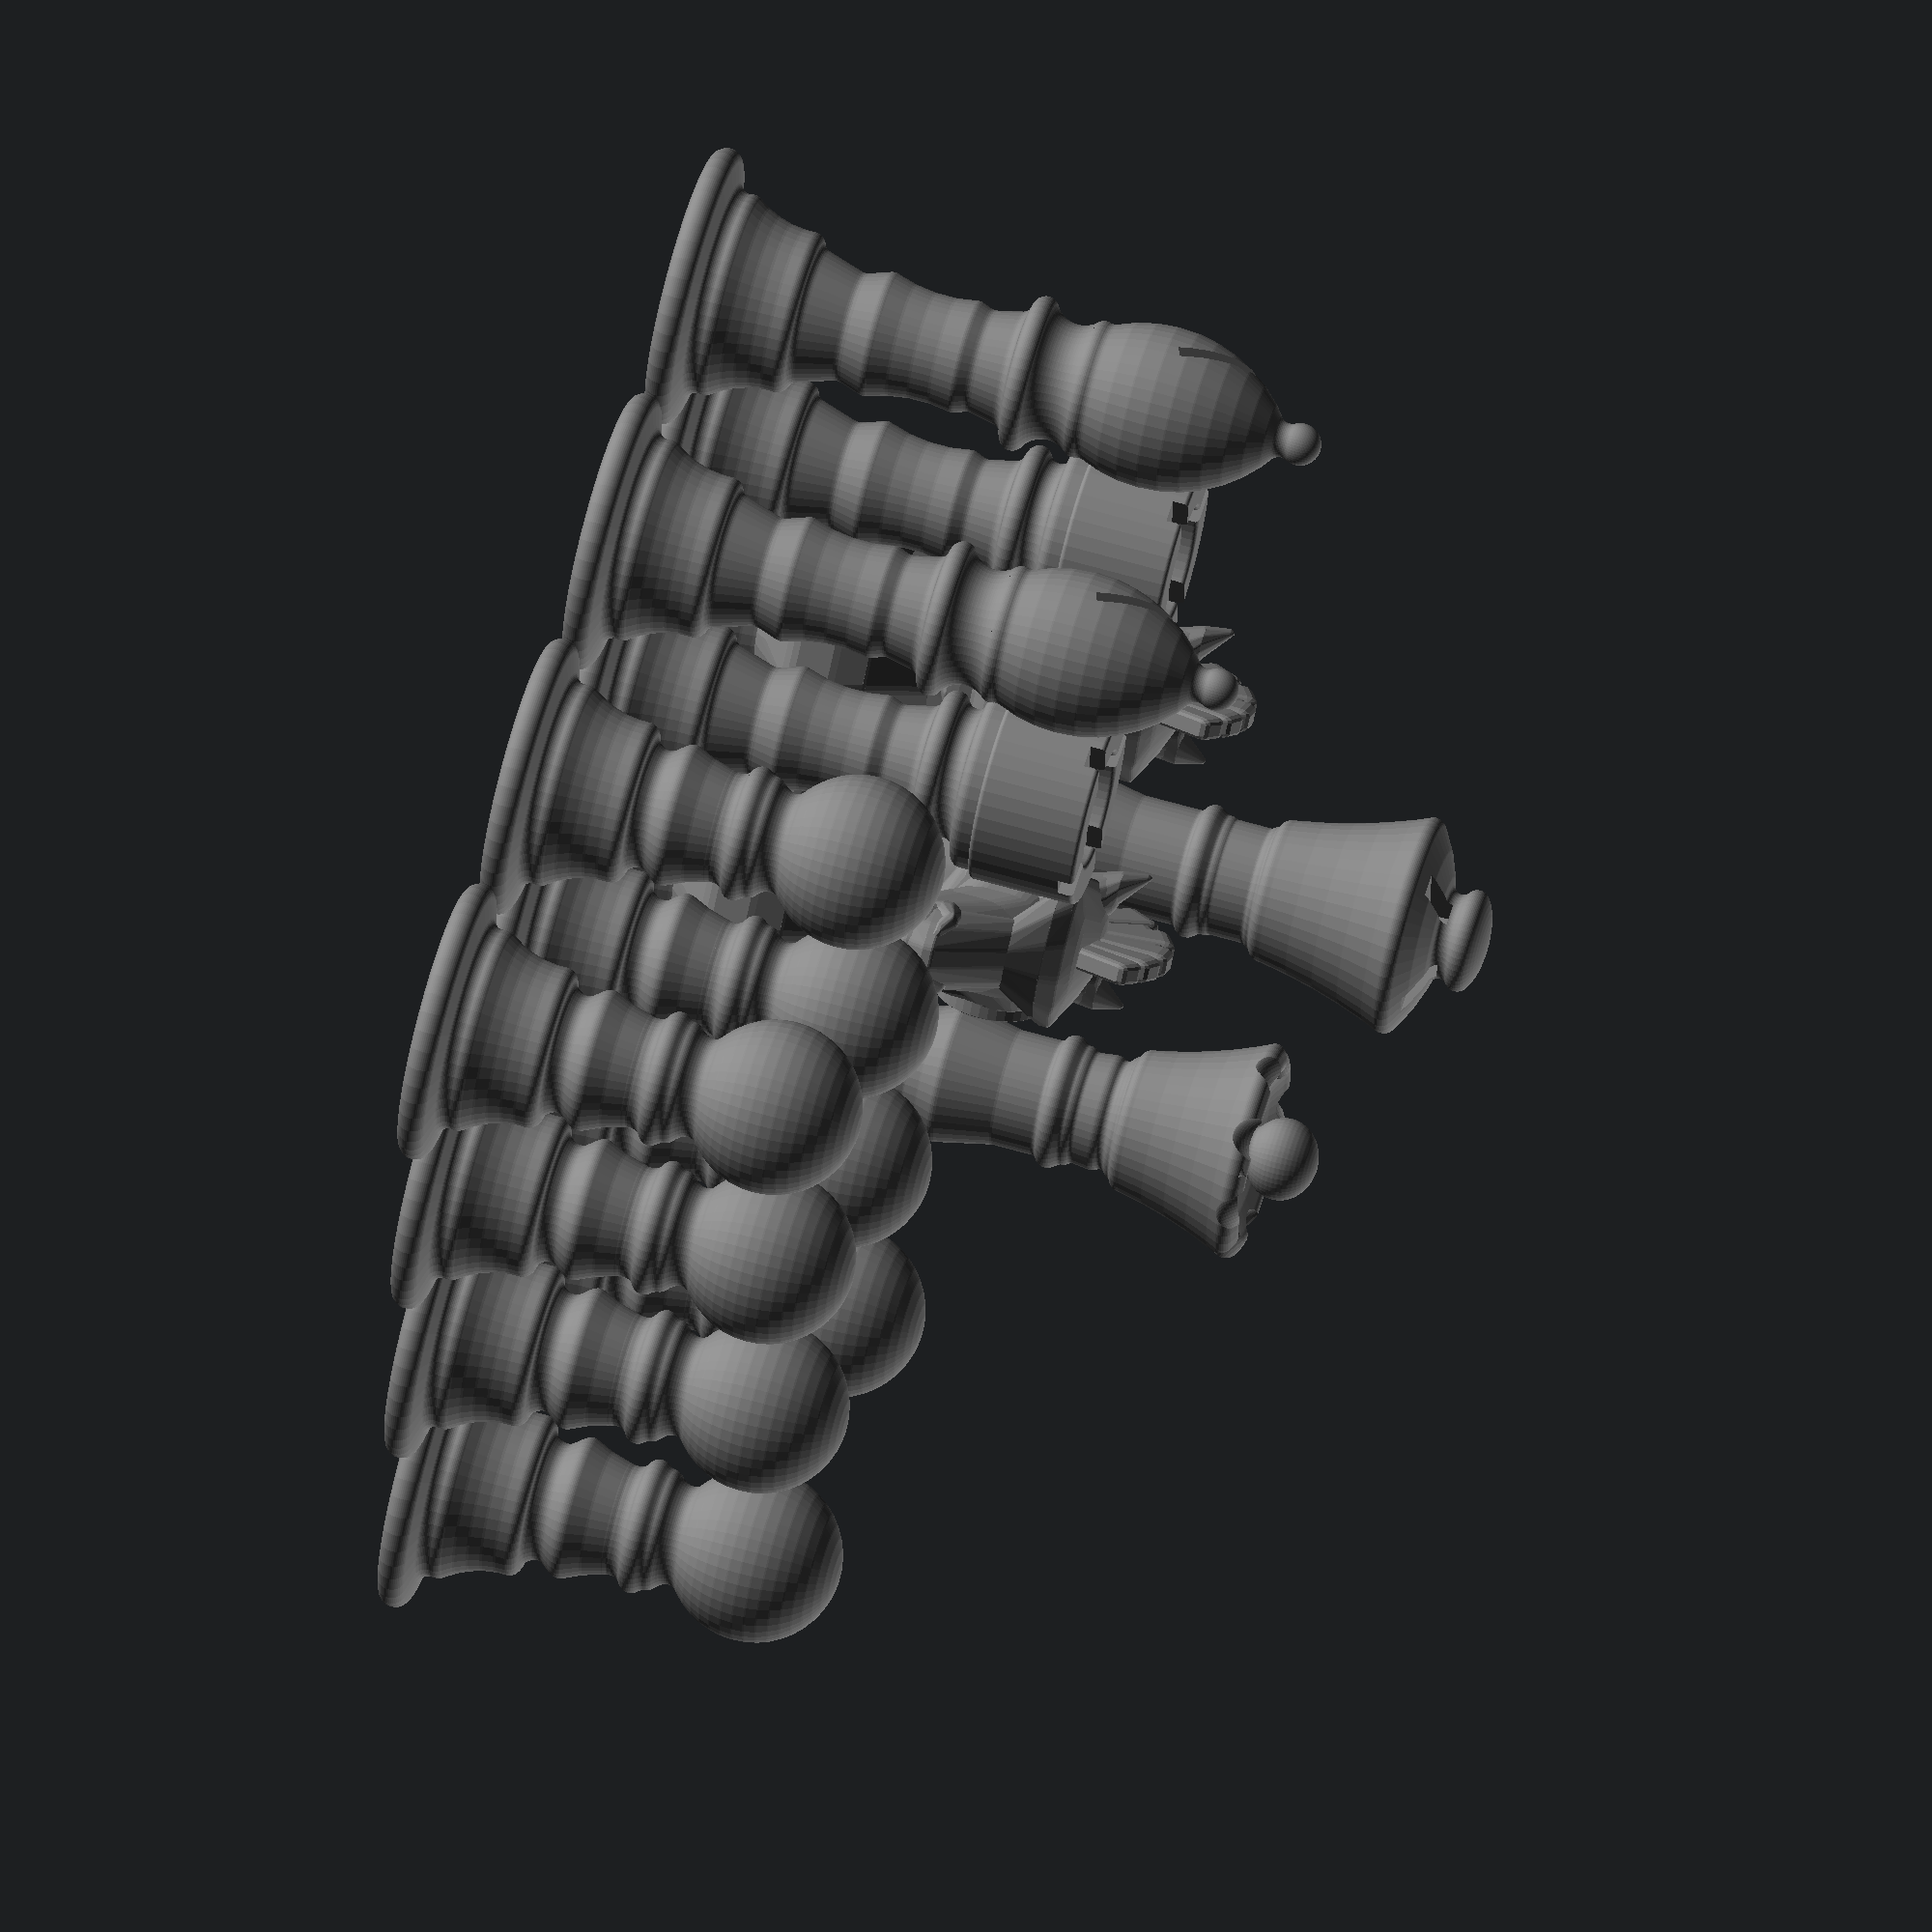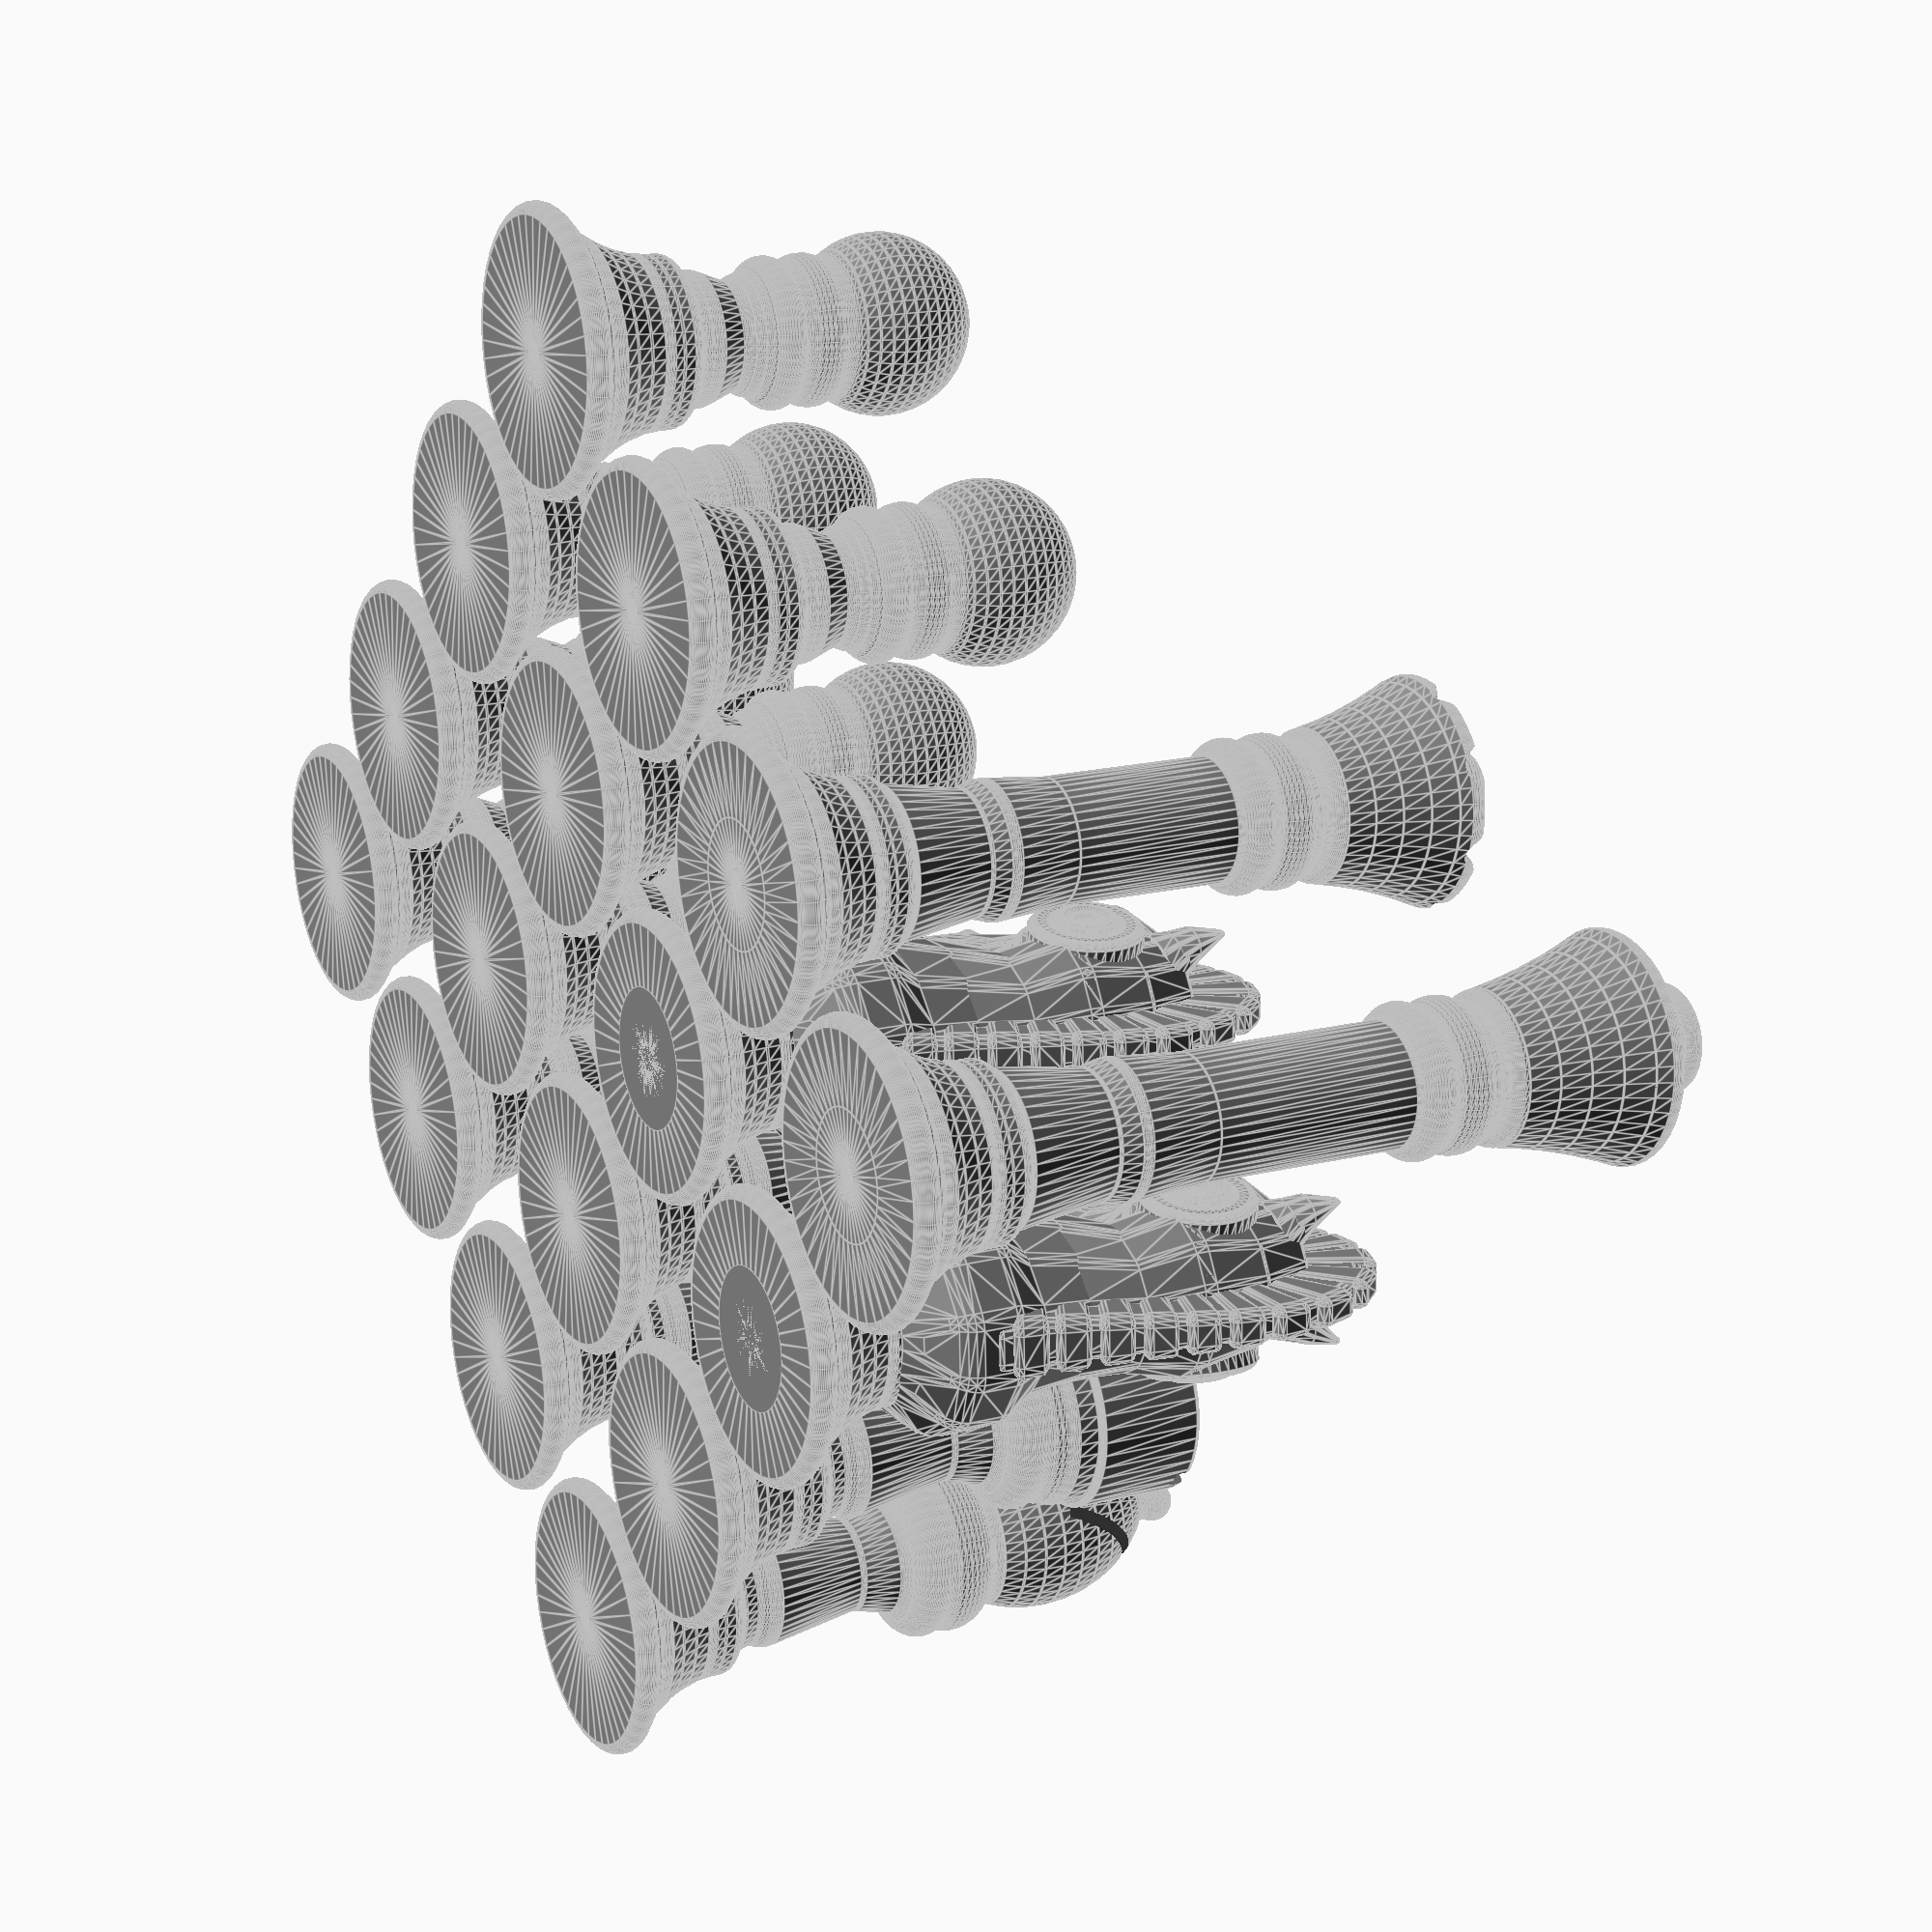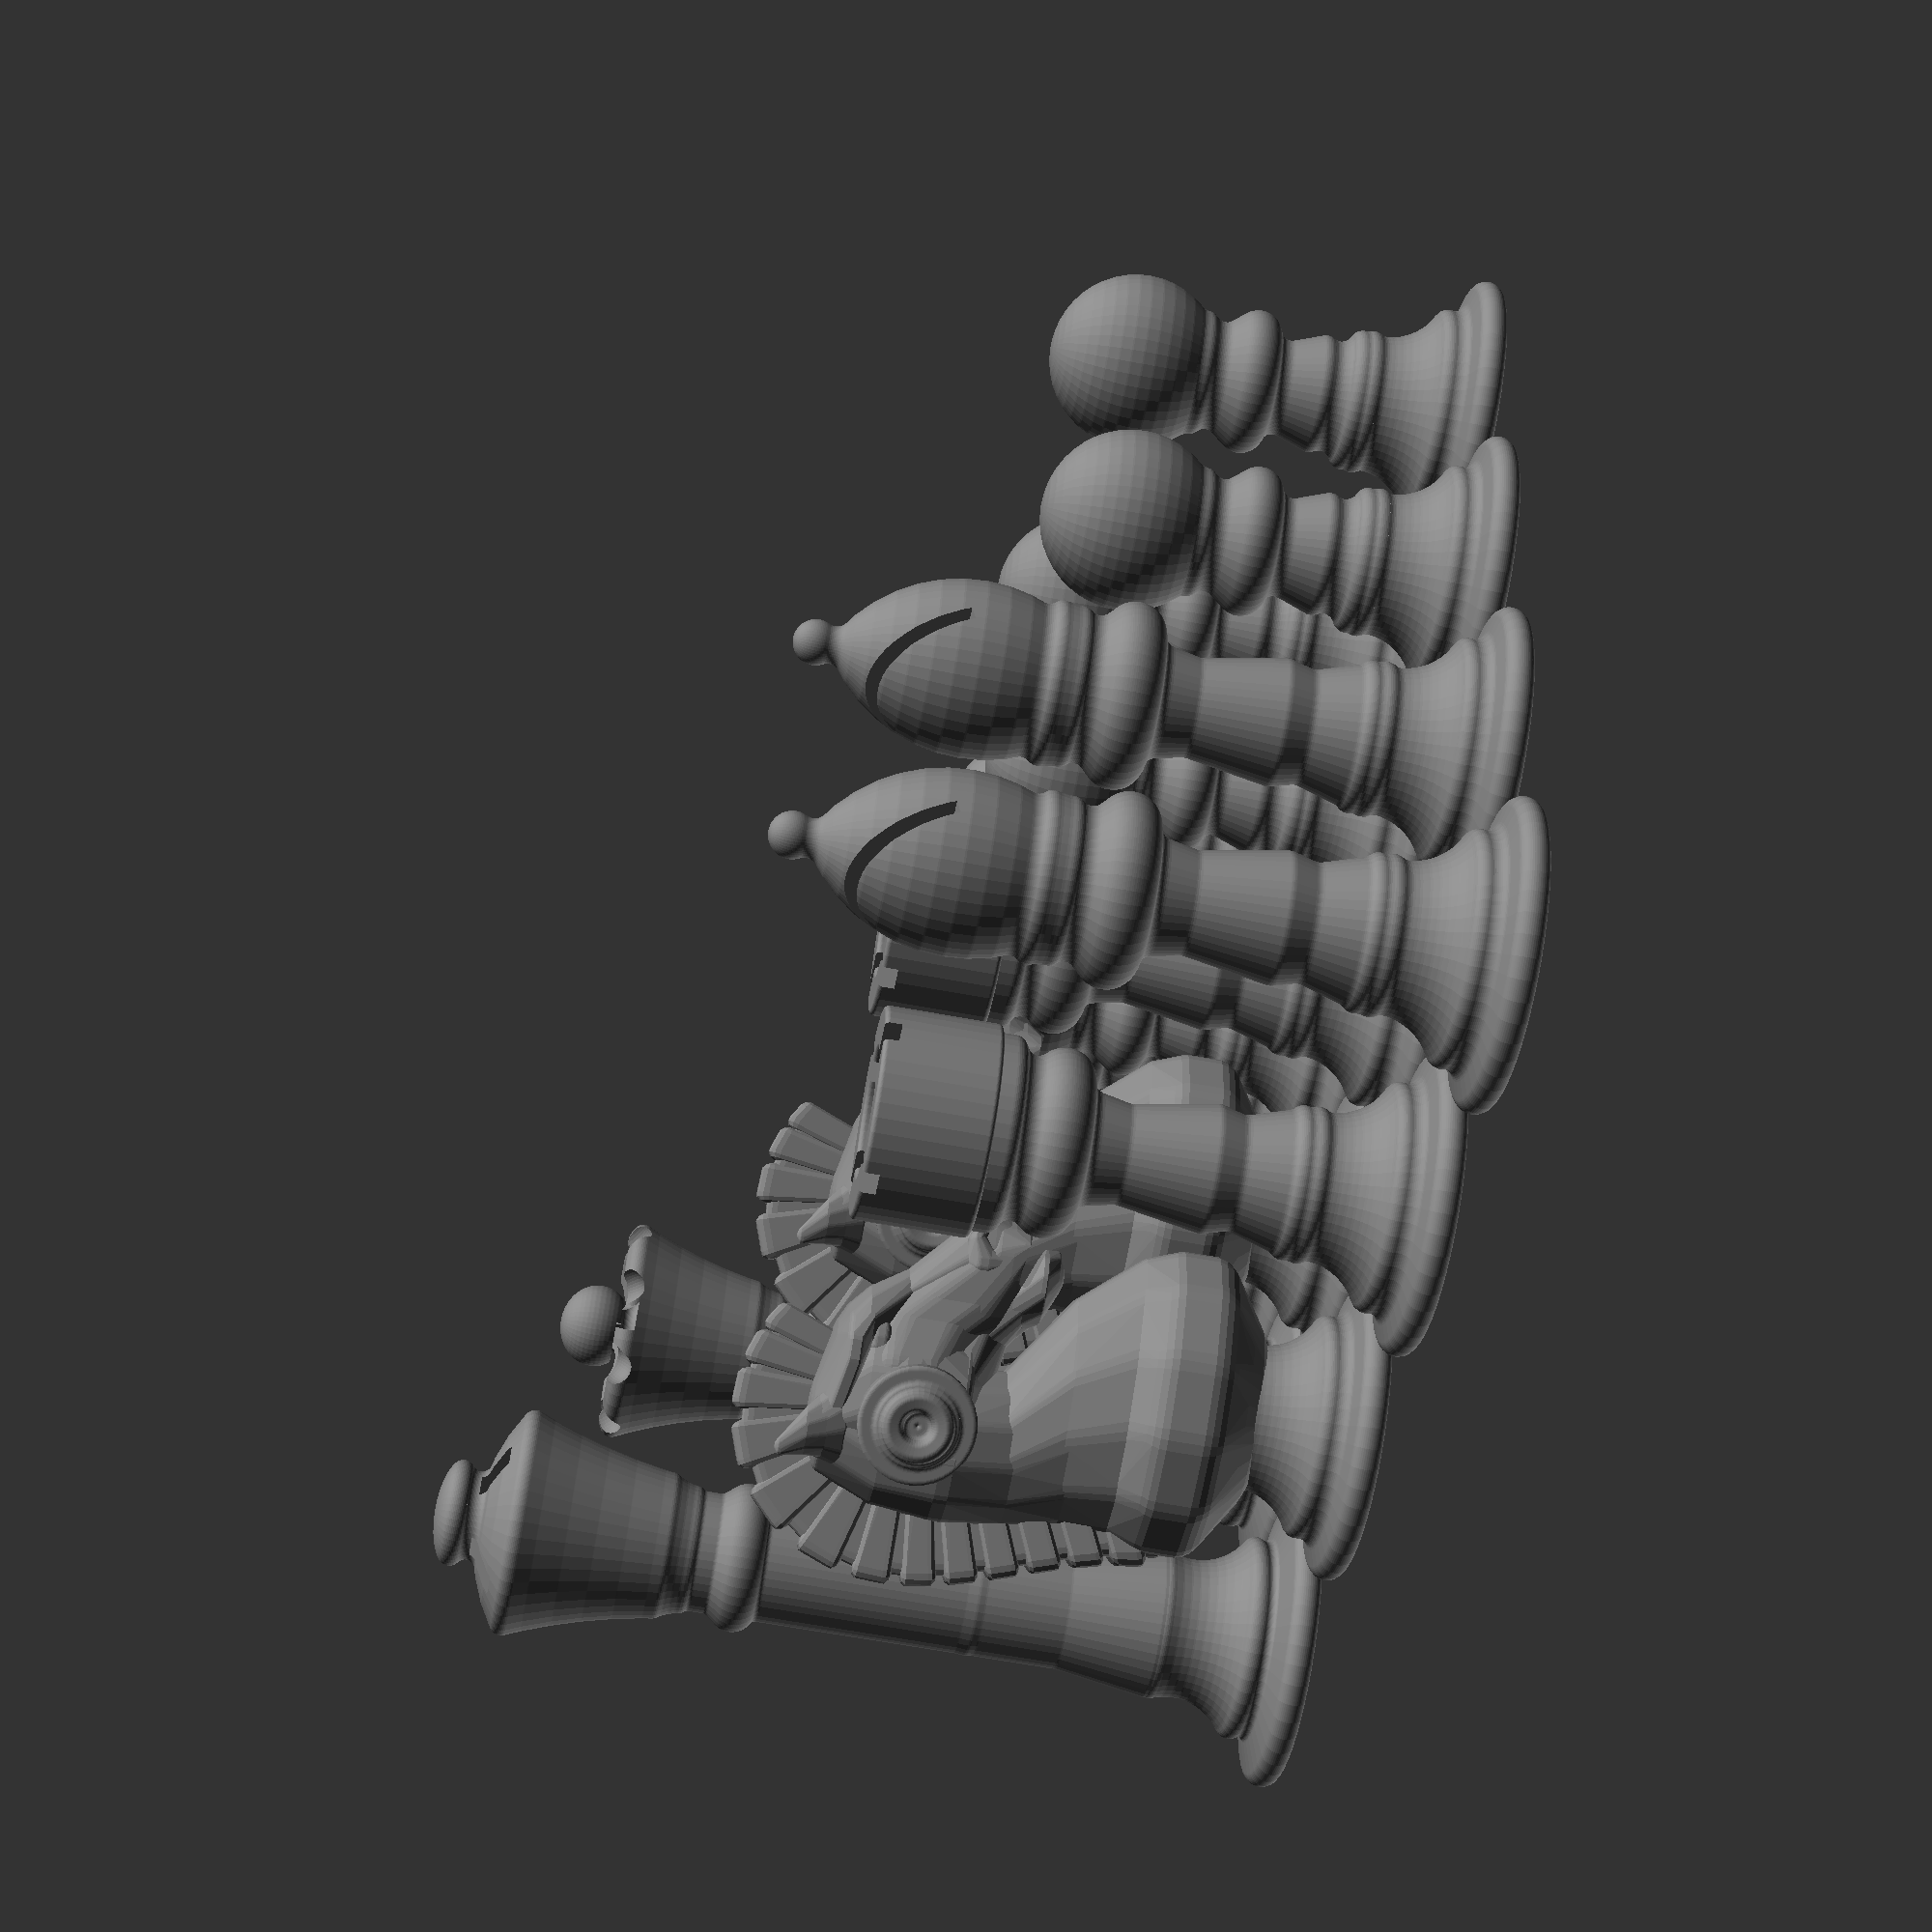
<openscad>
/*[Hidden]*/
style= rands(0.01,0.99,100);
$fn=45;
color("Gray"){translate([-25,-25,0])king();
translate([-25,0,0])queen();
translate([0,-25,0])knight();
translate([25,-25,0])rook();
translate([50,-25,0])bishop();
translate([0,0,0])knight();
translate([25,0,0])rook();
translate([50,0,0])bishop();}
color("Gray"){
translate([-25,25,0])pawn();
translate([0,25,0])pawn();
translate([25,25,0])pawn();
translate([50,25,0])pawn();
translate([-25,50,0])pawn();
translate([0,50,0])pawn();
translate([25,50,0])pawn();
translate([50,50,0])pawn();}
module king(){
difference(){
rotate_extrude(){intersection(){
square([13,10+10+40+20]);
offset(r=1)offset(r=-1.5)offset(r=0.5)  {union() {
base(10,12);
translate([0,12])stem(40,10);
translate([0,12+35])shoulder(6.18,6.18);
translate([0,12+35+6.18]){
scale(1.6)intersection(){
translate([-10,0,0])square(20);
offset(r=0.5)offset(r=-1)offset(r=0.5)
union(){
translate([0,11,0])scale([1,0.4])circle(2.8);

difference(){
circle(10);
translate([33.5,-4,0])circle(30,$fn=120);
;}}}
}

basecore(12+40+10,50);
}}}}translate([0,0,12+35+6.18+15]){
cube([20,2,2],center=true);
cube([2,20,2],center=true);
}}}
module queen(){
difference(){


rotate_extrude(){intersection(){
square([13,10+10+30+20+10]);
offset(r=1)offset(r=-1.5)offset(r=0.5)  {union() {


base(10,12);
translate([0,12])stem(35,10);
translate([0,12+30])shoulder(6.18,6.18);
translate([0,12+30+6.18,6.18]){
scale([1.6,1.4,1])intersection(){
translate([-10,0,0])square(25);
offset(r=0.5)offset(r=-1)offset(r=0.5)
union(){
translate([0,9.7,0])circle(2.2);
difference(){
circle(10);
translate([0,15,0])circle(8);
translate([33.5,-4,0])circle(30,$fn=120);
;}}}}
basecore(12+30,50);

}}}}
translate([0,0,12+30+6.18]){
for (a=[0:45:330]){
rotate([0,0,a ]){
rotate([0,0,22.5])translate([8.3,0,12])rotate([0,90+35,0])scale([1,1,1.2])sphere(1.8);}}}}
}

module rook(){
difference(){

rotate_extrude(){intersection(){
square([13,10+10+20+10]);union() {offset(r=1)offset(r=-2)offset(r=1)union() {
base(10,12);
translate([0,10])stem(20,10);
translate([0,10+20])shoulder(6.18,6.18*1.2);
translate([0,10+20+8])square([6.18*2.5,6.18*1.5],center=true);

}offset(r=0.4)offset(r=-0.6)offset(r=0.2)difference(){
translate([0,10+20+10])square([6.18*2.7,6.18*1.5],center=true);
translate([0,10+20+10+7.5])square([6.18*1.6,6.18*1.5],center=true);
}}}}
translate([0,0,10+20+14.5]){
for (a=[0:90:330]){
rotate([0,0,a ]){
 translate([5,0,0]) scale([1,1,1.2])cube([11,2,2],center=true);}}}}}

module knight(){
    rotate_extrude(){ square(1);}
  scale(0.95)rotate([0, 0, 45])Knightshead();
rotate_extrude(){intersection(){
square([13,10+10+20+10]);union() {offset(r=1)offset(r=-2)offset(r=1)union() {
base(10,12);}}}}}

module bishop(){
difference(){
rotate_extrude(){intersection(){
square([13,10+10+20+10+10]);offset(r=1)offset(r=-2)offset(r=1)union() {
base(10,12);
translate([0,10])stem(20,10);
translate([0,10+20])shoulder(6.18,6.18*1.2);
translate([-6,10+20+10+2])circle(6.18*2.1);
translate([0,10+20+10+2+6.18*2])circle(1.8);

}}} translate([0,-2,43])rotate([20,0,0])translate([0,0,10])cube([30,1,20],center=true);}}
module pawn(){
 
rotate_extrude(){intersection(){
square([13,10+10+10+10]);offset(r=1)offset(r=-2)offset(r=1)union() {
base(10,12);
translate([0,10])stem(10,10);
translate([0,10+10])shoulder(6.18,6.18);
translate([0,10+10+10])circle(6.18*1.2);
}}}}
module base(h=1,w=1)
{

r1=w*0.1;
r2=w*0.25*style[4];
r3=w*0.2*style[5];
r4=w*1*lerp(0.3,1,style[6]);
difference(){
union(){

basecore(h+r3,w);

hull(){
translate([w-r1,r1])circle(r=r1);
basecore(h/2,w);}
hull(){
translate([lerp(w-r2, w/2+r2,style[0]),lerp(h-r2,r2,style[1])])circle(r=r2);
basecore(h,w);}
hull(){
translate([w*0.618-r3,h ])circle(r=r3);
translate([0,r3])basecore(h+r3,w);}


}
translate([lerp(w*0.65+r4,w*0.45+r4,style[7]),lerp(h,r4+r1*0.5,style[8])])circle(r=r4);

}

}
module basecore(h,w){
square([w*0.1,h]);
}
module stem(h=1,w=1)
{

r1=w*0.1*style[5];
r2=w*0.35*style[10];
r3=w*0.2*style[11];
r4=w*2*style[15];

 difference(){
union()
{
stemcore(h,w);
hull(){
translate([w*0.618-r1,0])circle(r=r1);
translate([0,r1])stemcore(h/2,w);}
hull(){
translate([lerp( w*0.2,w-r2,style[12]),lerp(h-r2,r2,style[13])])circle(r=r2);
stemcore(h,w);}
hull(){
translate([w/2-r3,h-r3])circle(r=r3);
translate([0,h/2])stemcore(h/2,w);}
}
translate([lerp(w*0.75+r4,w*0.3+r4,style[16]),lerp(h-r4,r4,style[17])])circle(r=r4);
}

}


module stemcore(h,w){
square([w*0.3,h]);
}
module shoulder(h=1,w=1)
{

r1=w*0.5*style[20];
r2=w*0.5*style[21];
r3=w*0.5*style[22];
r4=w*0.75*style[25];
 union(){stemcore(h,w);
{

stemcore(h,w);

difference(){union(){hull(){
translate([w-r1,0])circle(r=r1);
stemcore(h,w);}
hull(){
translate([lerp( r2,w-r2,style[23]),lerp(h-r2,r2,style[24])])circle(r=r2);
stemcore(h,w);}

hull(){
translate([w-r3,h-r3])circle(r=r3);
stemcore(h,w);}}
translate([lerp(w+r4,w*0.5+r4,style[26]),lerp(h-r4,r4,style[27])])circle(r=r4);
}

};}

}

module kingshead (){$fn=60;

scale(2)rotate_extrude(){
intersection(){
square(10);
offset(r=0.5)offset(r=-1)offset(r=0.5)
union(){difference(){
circle(10);
translate([33.5,-4,0])circle(30,$fn=120);
;
}
}
}
}
rotate([0,0,0])w();
rotate([0,0,90])w();
rotate([0,0,180])w();
rotate([0,0,270])w();
translate([0,0,26])sphere(3);
module w(){

v=[[10,0,0,1],[10,0,5,1],[20,0,10,1],[10,0,20,1],[0,0,5,1],[0,0,10,0]];
detail = 1/20;
fn=10;
translate([0,0,15])for(i = [detail: detail: 1]) {

  hull() {
        translate([bez2(i, v)[0], bez2(i, v)[1], bez2(i, v)[2]]) rotate(bez2euler(i, v)) rotate([0, 90, 0]) {
        translate([0,-1,0])  sphere(d = bez2(i, v)[3], $fn = fn);
        translate([0,1,0])  sphere(d = bez2(i, v)[3], $fn = fn);
        };
        translate(t(bez2(i - detail, v))) rotate(bez2euler(i - detail, v)) rotate([0, 90, 0]){ 
translate([0,-1,0])sphere(d = bez2(i - detail, v)[3], $fn = fn);
translate([0,1,0])sphere(d = bez2(i - detail, v)[3], $fn = fn);}
sphere();      }

}}}

//v is  "list of vertices"
 module Knightshead() {
    $fn = 12;    
buck();
mirror([0,1,0])buck();
    v = [
       [0, 0, 16, [11.9, 9.3,8]],
       [0, 0, 20, [10.9, 7.3, 3]],
       [-2, 0, 25, [8.9, 6.3, 3]],
       [-6, 0, 30, [6, 5.5, 3]],
       [-6.5, 0, 35, [6, 6.5, 3]],
       [-7, 0, 40, [5, 5.5, 3]],
       [-5, 0, 45, [5, 5, 2]],
       [0, 0, 44, [4, 6.5, 2]],
       [2, 0, 43, [3.5, 5.5, 1]],
       [5, 0, 40, [2.5, 3, 1]],
       [9, 0, 34, [4.5, 3.5, 2]],
       [9, 0, 32.5, [4, 3.5, 2]],
       [10.5, 0, 30.9, [2, 3.5, 1]],
       [11.3, 0, 30, [1, 2.5, 0.5]]
    ];
    v2 = [
       [-5, 0, 45, [5, 5, 2]],
       [-2, 0, 39, [6, 6.45, 7]],
       [3, 0, 38, [2, 4.5, 7]],
       [5, 0, 36, [2, 4, 7]],
       [9, 0, 32.5, [4, 3.7, 3]],
       [10.5, 0, 30.9, [2, 3.5, 1]]
    ];
    v3 = [
       [-5, 0, 45, [5, 5, 2]],
       [-3, 0, 42, [7, 6.0, 2]],
       [-3, 0, 39, [7, 6.8, 3]],
       [-2.8, 0, 35, [5, 6.5, 3]],
       [-2, 0, 34.9, [5, 5.8, 3]],
       [3, 0, 34, [2, 3.0, 3]],
       [5.9, 0, 31, [2, 3.1, 2]],
       [7.9, 0, 29, [3, 3.4, 1]],
       [9, 0, 28.1, [2, 2, 1]]
    ];
    face = [
       [-8.8, -6, 48.9, [0.7, 0.3, 0.5]],
       [-7.2, -4.9, 47, [1.9, 1.4, 0.5]],
       [-6.6, -4.0, 45.7, [2.4, 1.9, 1.6]],
       [-5.7, -2.8, 44, [3.7, 2.7, 1]],
       [1, -1, 42, [1, 1, 1]],
       [1, -4.7, 42, [1.6, 1, 1.4]],
       [1, -1, 42, [1, 1, 1]],
       [09.2, -1.4, 33.2, [1, 1, 1]],
       [09.2, -2.4, 33.2, [1, 1.5, 1.7]],
       [09, -2.9, 34.3, [1.5, 1.2, 1.7]],
       [10.7, -2.8, 35.1, [1, 1, 0.8]],
       [11, -2.2, 34.5, [1.8, 1, 0.7]],
       [11.23, -1, 33.9, [2, 1, 0.5]]
    ];
neck = [[-10, -0,0,[20,15,15]],[10, -15,0,[1,8,19]],[22, 22,0,[1,1,6]],[40, 8,0,[12,12,1]],[32, 0,0,[8,12,10]],[21, -6,0,[9,-3,1 ]],[21, -13,0,[3,6,6]] ,[19, -13,0,[3,3,5]] ];
cylinder(15,6,6,$fn=40);
difference(){
union(){
    ShowControl2(v);
    ShowControl2(v2);
    ShowControl2(v3);
    ShowControl2(face);
 
  mirror([0, 1, 0]) ShowControl2(face);

    translate([-1, 0, 13]) rotate([0, -90, 90]) {
       extrudeT(neck, 30, 0.15, 0.60, 0, 0.5) { //mane
          scale([1, 1.5, 1]) hull() {
             translate([0, 0.1, 0.1]) rotate([0, 90, 0]) sphere(0.1);
             translate([0, -1, 0.1]) rotate([0, 90, 0]) sphere(0.1);
             translate([0, -1, -0.1]) rotate([0, 90, 0]) sphere(0.1);
             translate([0, 0.1, -0.1]) rotate([0, 90, 0]) sphere(0.1);
          }
       }
       extrudeT(neck, 30, 0.15, 0.60, 0, 1) { //mane
          scale([0.8, 1.4, 0.8]) hull() {
             translate([0, 0.1, 0.1]) rotate([0, 90, 0]) sphere(0.1);
             translate([0, -1, 0.1]) rotate([0, 90, 0]) sphere(0.1);
             translate([0, -1, -0.1]) rotate([0, 90, 0]) sphere(0.1);
             translate([0, 0.1, -0.1]) rotate([0, 90, 0]) sphere(0.1);
          }
       }}
    }
hull(){
translate([8,0,30.7])rotate([90,0,0])cylinder(40,0.5,0.5,center=true);
translate([12,0,29.6])rotate([90,0,0])cylinder(40,0.9,0.9,center=true);
}
}
}
module buck(){ translate([-5,-4.7,38])rotate([0,0,-10])rotate([90,0,0])scale([0.5,0.5,0.45])rotate_extrude($fn=40)
{ 
intersection(){square(10);offset(r=1)offset(r=-2)offset(r=2,$fn=5){
 square([10,5]);
 translate([style[31]*10,5,0])rotate(90*style[28])square([1,1]);
 translate([style[33]*10,5,0])rotate(90*style[29]) square([1,1]);
 translate([style[34]*10,5,0])rotate(90*style[29]) square([2,2]);
}}
}}
module ShowControl2(v) { // translate(t(v[0])) sphere(v[0][3]);
   if (len(v[0][0]) != undef) {
      ShowSplControl(v);
   } else
      for (i = [1: len(v) - 1]) {
         // vg  translate(t(v[i])) sphere(v[i][3]);
         blendline(
            (t(v[i])), (t(v[i - 1])), (v[i][3]), (v[i - 1][3]));
      }
}
 

 
 
 module blendline(v1, v2, s1 = 1, s2 = 1) {
    d = 1 / 1;
    for (i = [0 + d: d: 1]) {
       hull() {
          translate(lerp(v1, v2, i)) scale(lerp(s1, s2, lerp(i, SC3(i), 0.5))) rotate([0, 0, 360 / 24]) ssphere(1);
          translate(lerp(v1, v2, i - d)) scale(lerp(s1, s2, lerp(i - d, SC3(i - d), 0.5))) rotate([0, 0, 360 / 24]) ssphere(1);
       }
    }
 }
 module ssphere() {
    hull() {
  sphere([0.25, 0.25, 1], $fn = 32);
       for (r = [0: 360 / 12: 360]) {
          rotate([0, 0, r]) translate([0.7, 0, 0.15]) sphere(0.4, $fn = 32);
          rotate([0, 0, r]) translate([0.7, 0, -0.15]) sphere(0.4, $fn = 32);
       }
    }
 }
module extrudeT(v,d=8,start=0,stop=1,twist=0,gap=1) {
         detail=1/d;

    for(i = [start+detail: detail: stop]) {
if($children>0){
       for (j=[0:$children-1]) 
      hull() {
        translate(t(bez2(i,v))) rotate(bez2euler(i, v))scale(bez2(i  , v)[3]) rotate([twist*i,0,0]) children(j);
        translate(t(bez2(i - detail*gap, v))) rotate(bez2euler(i - detail*gap, v))scale(bez2(i- detail*gap  , v)[3]) rotate([twist*(i- detail),0,0]) children(j);
      }
    }else{
      hull() {
        translate(t(bez2(i,v))) rotate(bez2euler(i, v))scale(bez2(i  , v)[3]) rotate([twist*i,0,0])rotate([0,-90,0])sphere(1);
        translate(t(bez2(i - detail*gap, v))) rotate(bez2euler(i - detail*gap, v))scale(bez2(i- detail*gap  , v)[3]) rotate([twist*(i- detail),0,0])rotate([0,-90,0])sphere(1);
      }}
}


  }


function lerp(start, end, bias) = (end * bias + start * (1 - bias));



module ShowControl(v)  
  {  // translate(t(v[0])) sphere(v[0][3]);
      for(i=[1:len(v)-1]){
       // vg  translate(t(v[i])) sphere(v[i][3]);
          hull(){
              translate(t(v[i])) sphere(1);
              translate(t(v[i-1])) sphere(1);
              }          }
      }
  //The recusive
function bez2(t, v) = (len(v) > 2) ? bez2(t, [
for(i = [0: len(v) - 2]) v[i] * (1 - t) + v[i + 1] * ( t)]): v[0] * (1 - t) + v[1] * ( t);

//
function lim31(l, v) = v / len3(v) * l;

function len3(v) = sqrt(pow(v[0], 2) + pow(v[1], 2) + pow(v[2], 2));
// unit normal to euler angles
function bez2euler(i, v) = [0, -asin(bez2v(i, v)[2]), atan2(bez2xy(bez2v(i, v))[1], bez2xy(bez2v(i, v))[0])];

function bez2xy(v) = lim31(1, [v[0], v[1], 0]); // down xy projection
function bez2v(i, v) = lim31(1, bez2(i - 0.0001, v) - bez2(i, v)); // unit vector at i
function t(v) = [v[0], v[1], v[2]];
function SC3 (a)= let( b=clamp(a))(b * b * (3 - 2 * b));
function clamp (a,b=0,c=10)=min(max(a,b),c);
function gauss(i,n=0)=n>0?let(x=gauss(i,n-1))x+(x-SC3(x)):let(x=i)x+(x-SC3(x));

</openscad>
<views>
elev=115.8 azim=94.6 roll=253.8 proj=o view=solid
elev=163.2 azim=227.2 roll=297.3 proj=p view=edges
elev=245.8 azim=194.3 roll=100.5 proj=p view=wireframe
</views>
